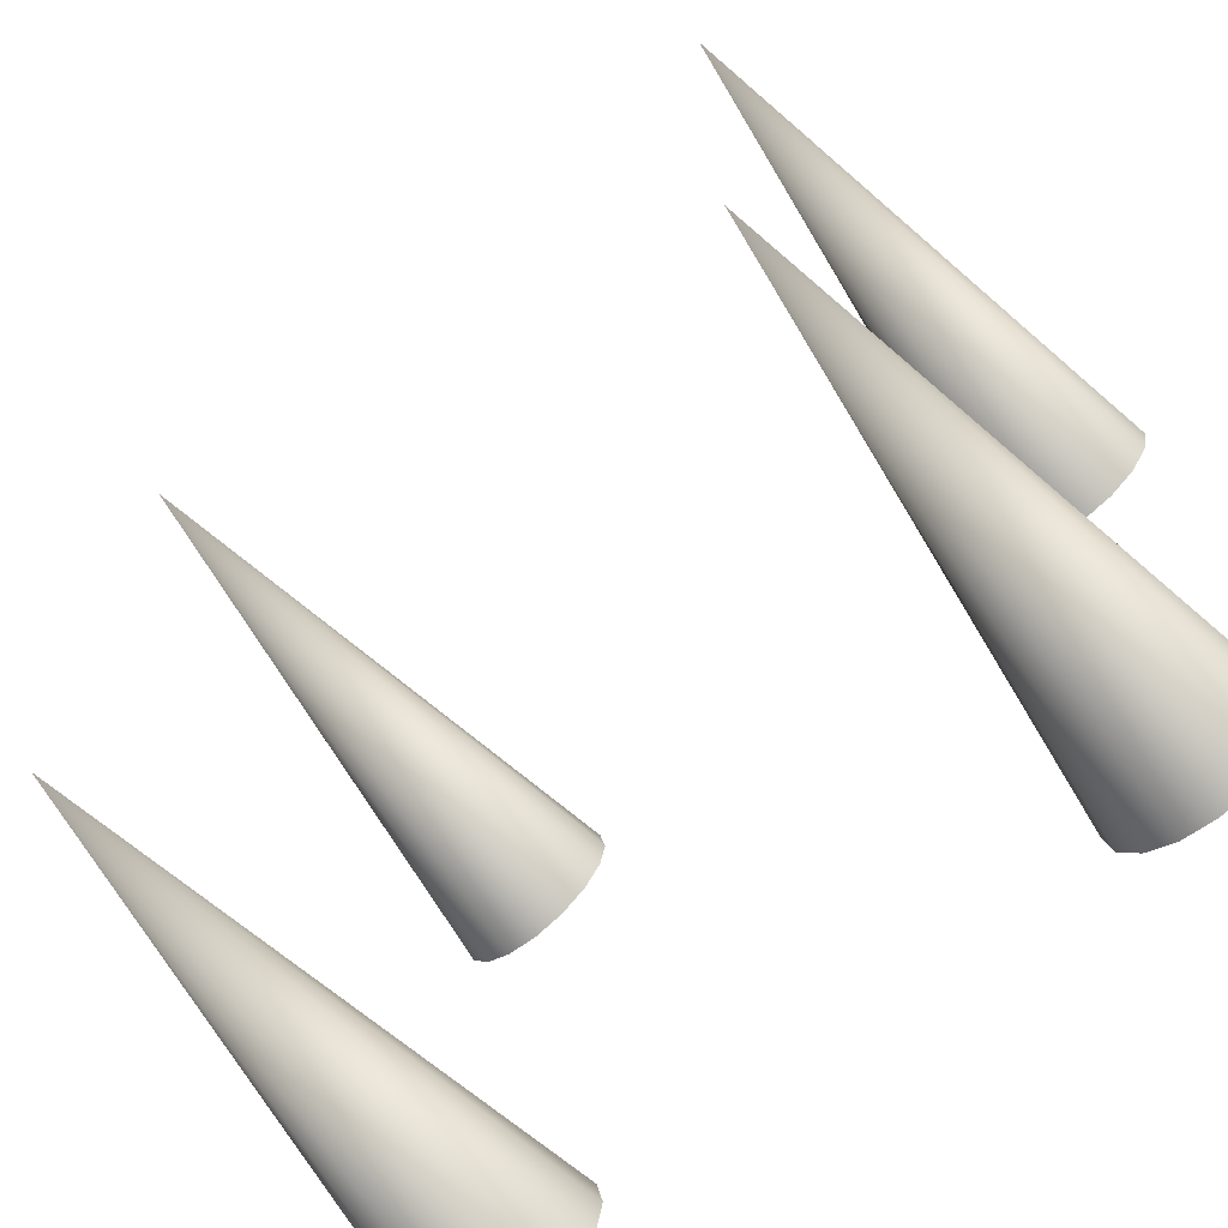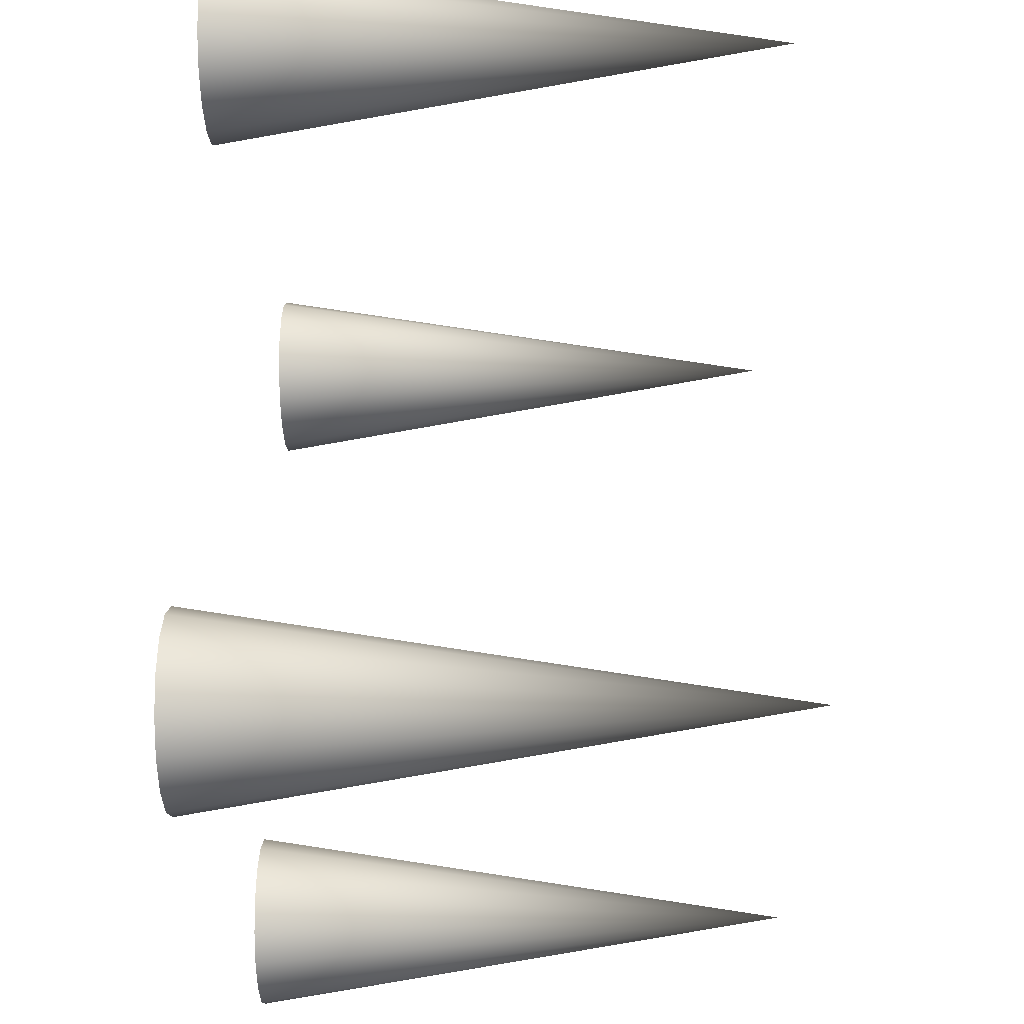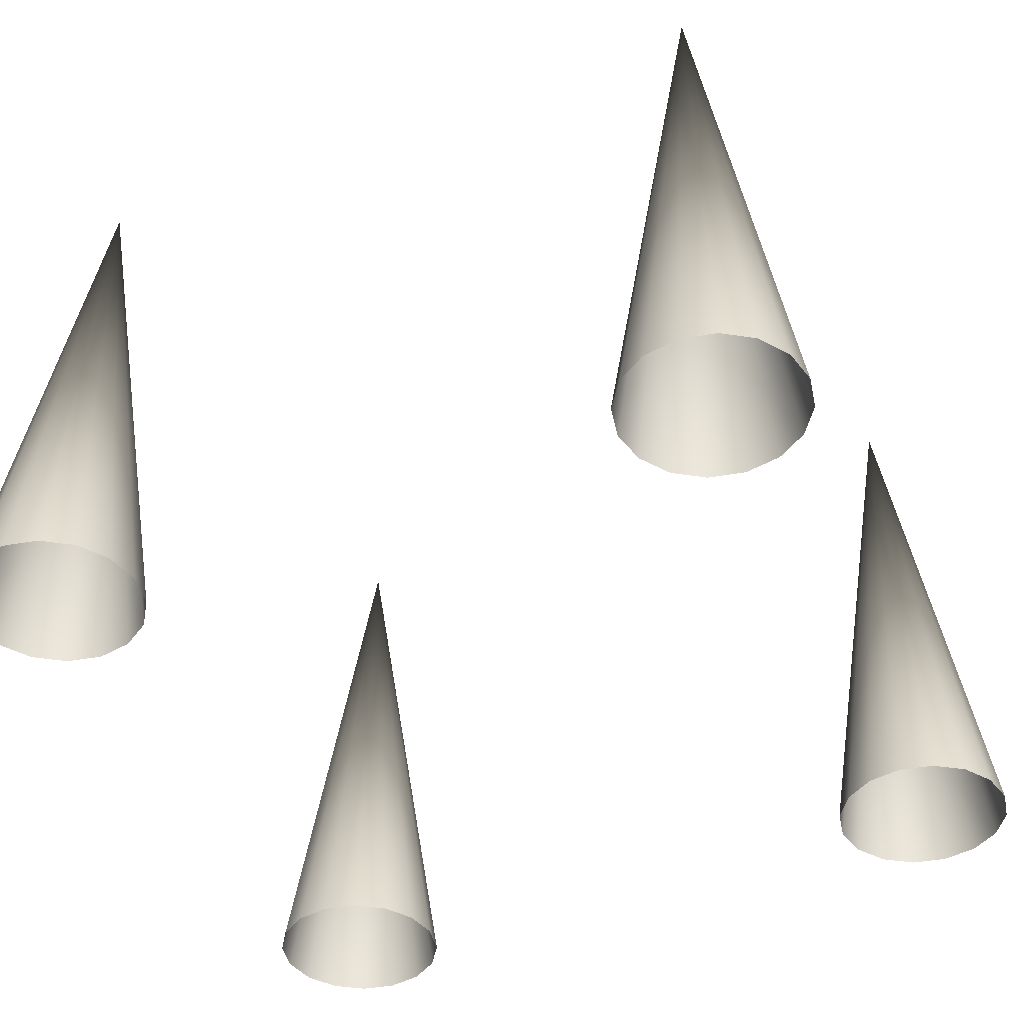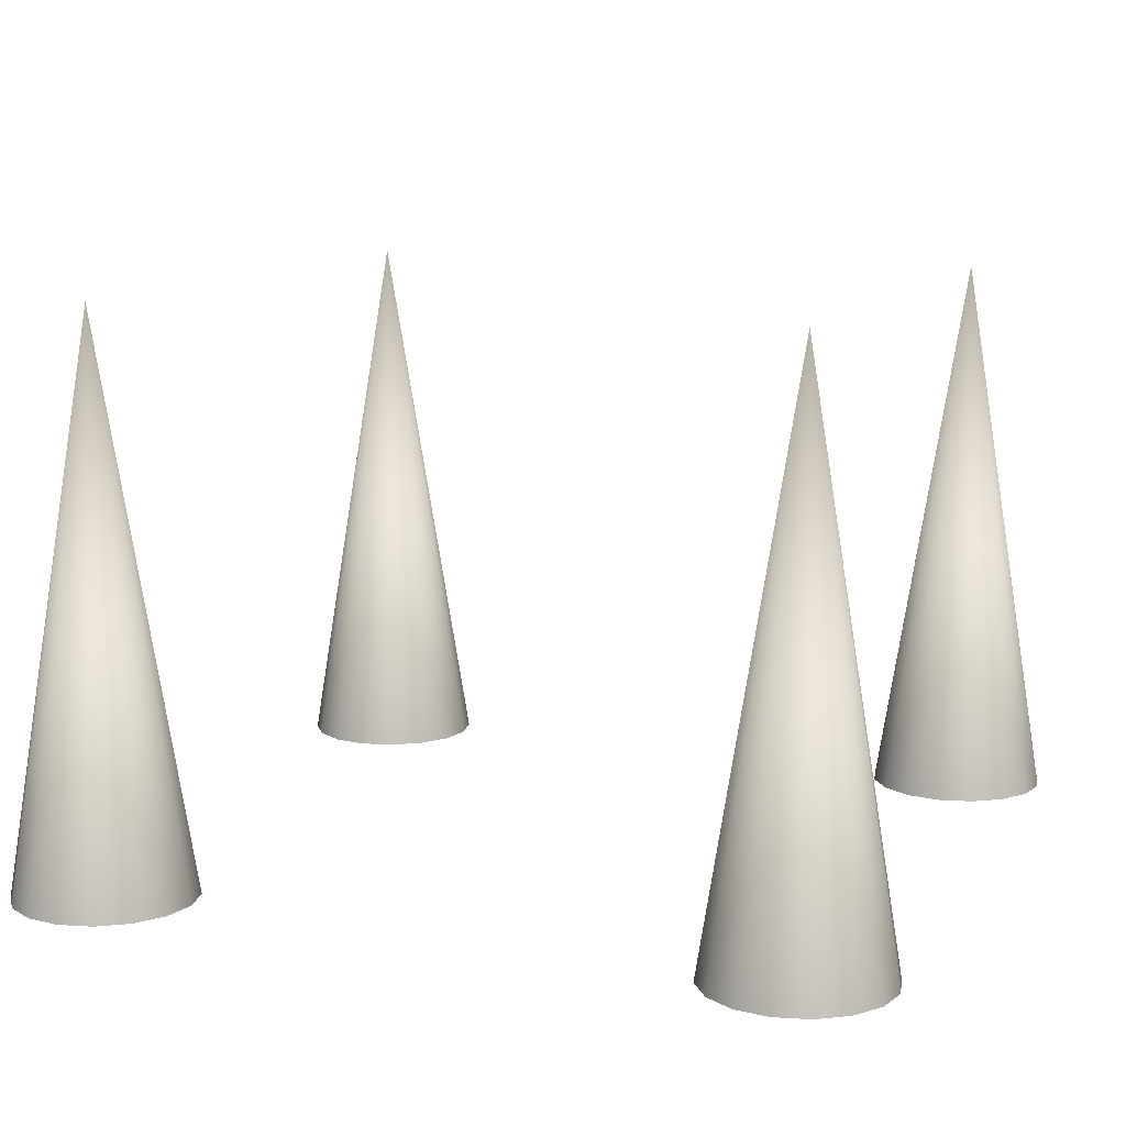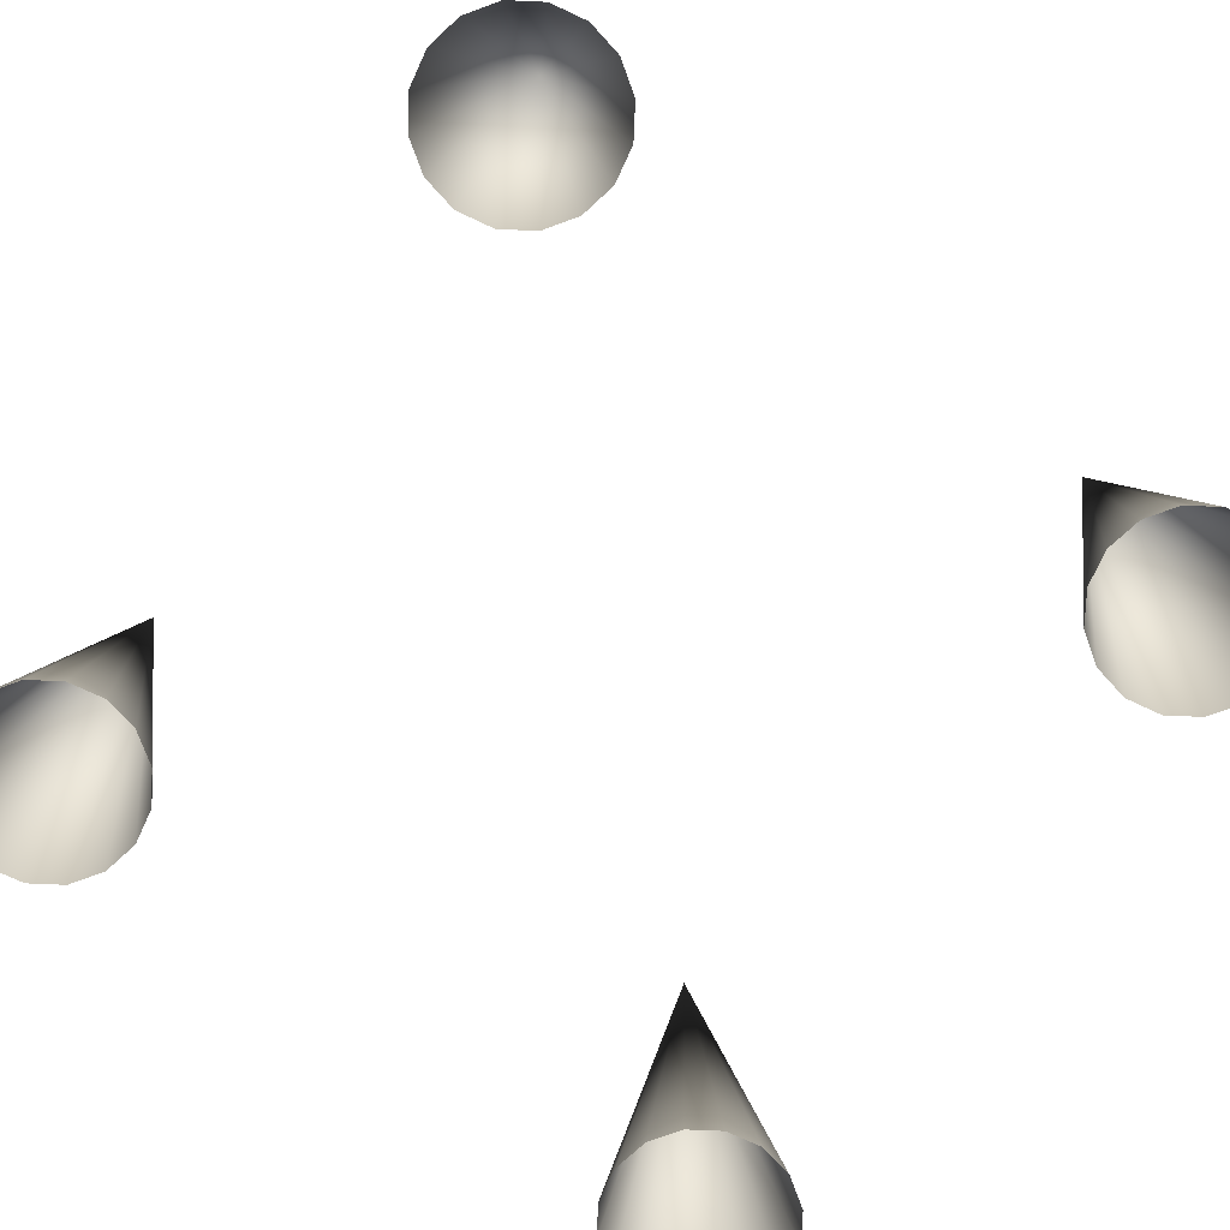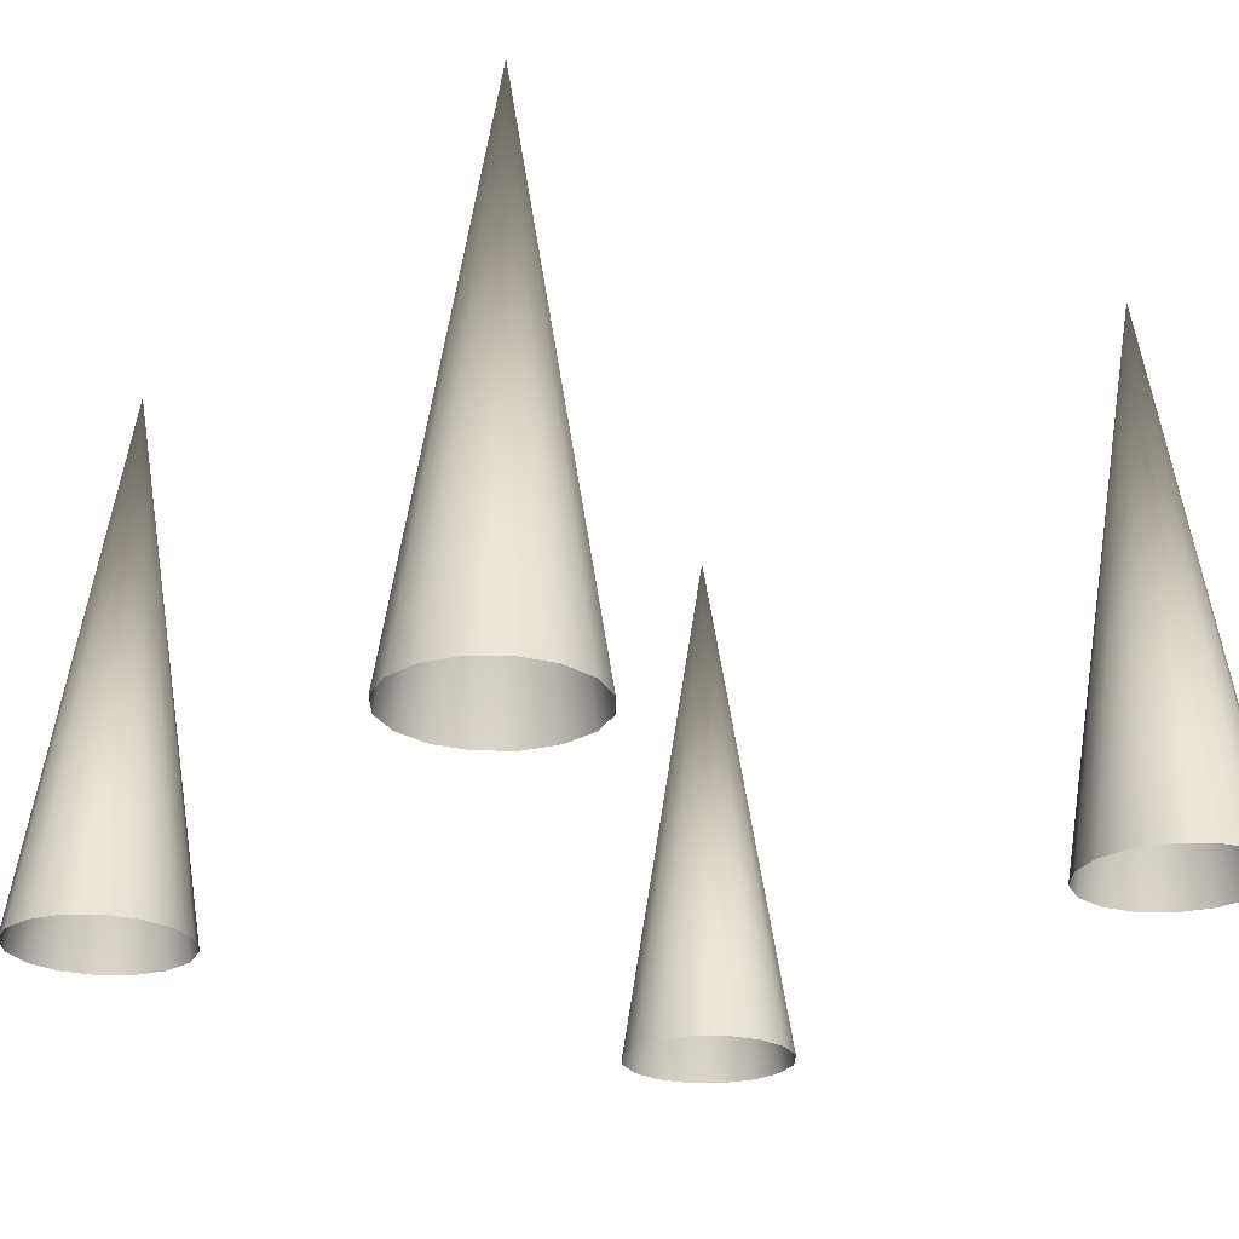
<metadata>
{"format":"obj","ext":"obj","renderer":"f3d","projection":"perspective","resolution":1024,"background":"white","views":[{"elev":-69.6,"azim":-140.0,"up":"+Z"},{"elev":-24.5,"azim":91.6,"up":"+Z"},{"elev":-42.5,"azim":113.2,"up":"+Y"},{"elev":11.1,"azim":110.0,"up":"+Y"},{"elev":-75.9,"azim":-36.2,"up":"+Y"},{"elev":-24.5,"azim":56.0,"up":"+Y"}]}
</metadata>
<code>
o Cube_Cube.000
v 6 10 6
v 6 2e-06 4.4
v 5.388 2e-06 4.522
v 4.869 2e-06 4.869
v 4.522 2e-06 5.388
v 4.4 1e-06 6
v 4.522 1e-06 6.612
v 4.869 1e-06 7.131
v 5.388 1e-06 7.478
v 6 1e-06 7.6
v 6.612 1e-06 7.478
v 7.131 1e-06 7.131
v 7.478 1e-06 6.612
v 7.6 1e-06 6
v 7.478 2e-06 5.388
v 7.131 2e-06 4.869
v 6.612 2e-06 4.522
v 6 10 -6
v 6 2e-06 -7.6
v 5.388 2e-06 -7.478
v 4.869 2e-06 -7.131
v 4.522 2e-06 -6.612
v 4.4 1e-06 -6
v 4.522 1e-06 -5.388
v 4.869 1e-06 -4.869
v 5.388 1e-06 -4.522
v 6 1e-06 -4.4
v 6.612 1e-06 -4.522
v 7.131 1e-06 -4.869
v 7.478 1e-06 -5.388
v 7.6 1e-06 -6
v 7.478 2e-06 -6.612
v 7.131 2e-06 -7.131
v 6.612 2e-06 -7.478
v -6 10 -6
v -6 2e-06 -7.6
v -6.612 2e-06 -7.478
v -7.131 2e-06 -7.131
v -7.478 2e-06 -6.612
v -7.6 1e-06 -6
v -7.478 1e-06 -5.388
v -7.131 1e-06 -4.869
v -6.612 1e-06 -4.522
v -6 1e-06 -4.4
v -5.388 1e-06 -4.522
v -4.869 1e-06 -4.869
v -4.522 1e-06 -5.388
v -4.4 1e-06 -6
v -4.522 2e-06 -6.612
v -4.869 2e-06 -7.131
v -5.388 2e-06 -7.478
v -6 10 6
v -6 2e-06 4.4
v -6.612 2e-06 4.522
v -7.131 2e-06 4.869
v -7.478 2e-06 5.388
v -7.6 1e-06 6
v -7.478 1e-06 6.612
v -7.131 1e-06 7.131
v -6.612 1e-06 7.478
v -6 1e-06 7.6
v -5.388 1e-06 7.478
v -4.869 1e-06 7.131
v -4.522 1e-06 6.612
v -4.4 1e-06 6
v -4.522 2e-06 5.388
v -4.869 2e-06 4.869
v -5.388 2e-06 4.522
f 2 3 1
f 17 2 1
f 16 17 1
f 4 5 1
f 4 1 3
f 16 1 15
f 14 15 1
f 13 14 1
f 13 1 12
f 1 11 12
f 11 1 10
f 9 10 1
f 8 9 1
f 8 1 7
f 7 1 6
f 5 6 1
f 19 20 18
f 34 19 18
f 33 34 18
f 21 22 18
f 21 18 20
f 33 18 32
f 31 32 18
f 30 31 18
f 30 18 29
f 18 28 29
f 28 18 27
f 26 27 18
f 25 26 18
f 25 18 24
f 24 18 23
f 22 23 18
f 36 37 35
f 51 36 35
f 50 51 35
f 38 39 35
f 38 35 37
f 50 35 49
f 48 49 35
f 47 48 35
f 47 35 46
f 35 45 46
f 45 35 44
f 43 44 35
f 42 43 35
f 42 35 41
f 41 35 40
f 39 40 35
f 53 54 52
f 68 53 52
f 67 68 52
f 55 56 52
f 55 52 54
f 67 52 66
f 65 66 52
f 64 65 52
f 64 52 63
f 52 62 63
f 62 52 61
f 60 61 52
f 59 60 52
f 59 52 58
f 58 52 57
f 56 57 52

</code>
